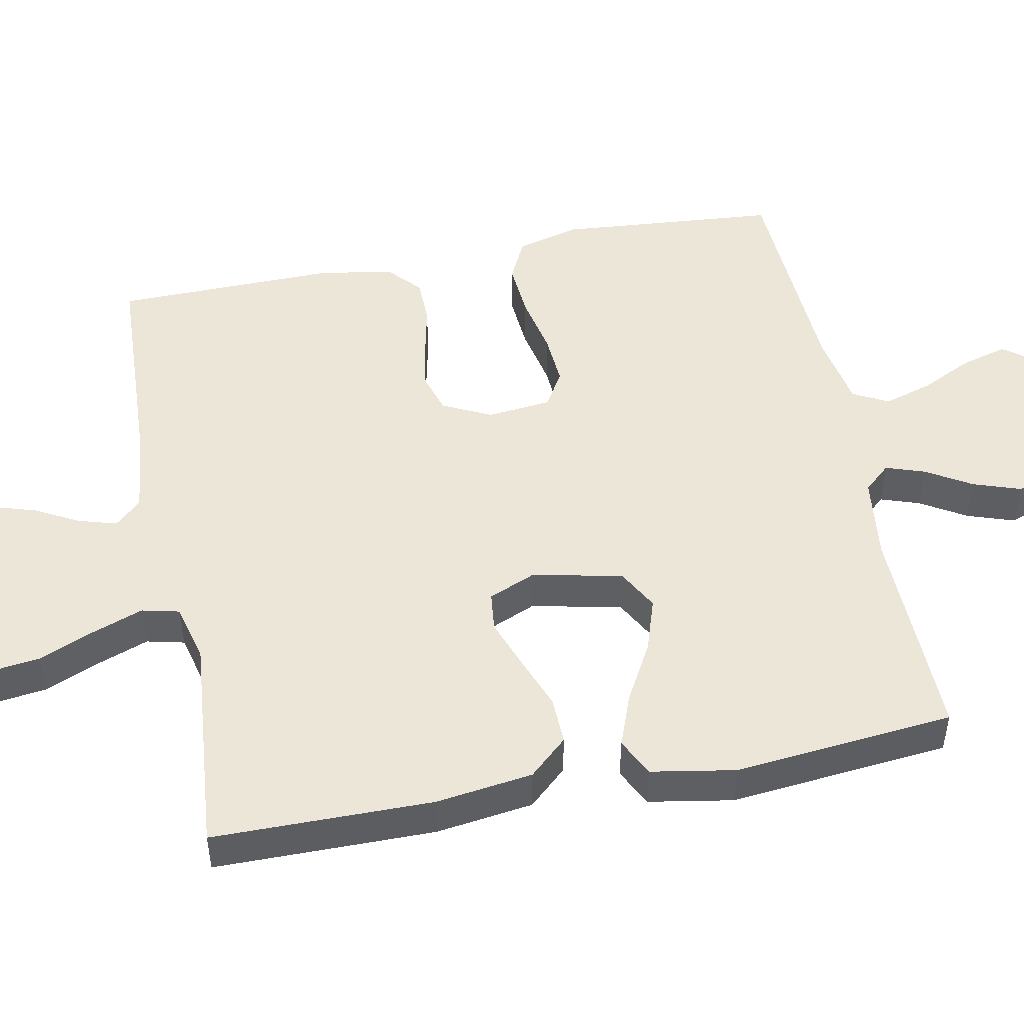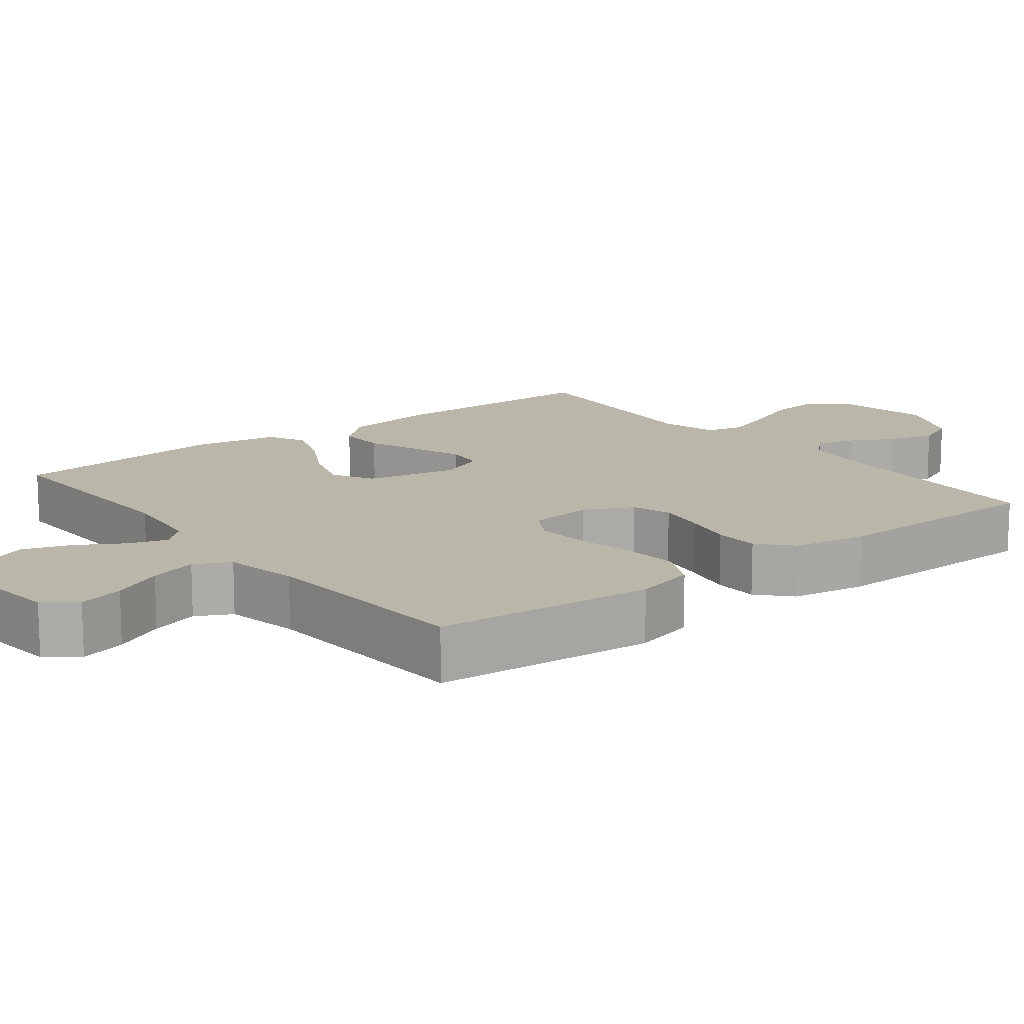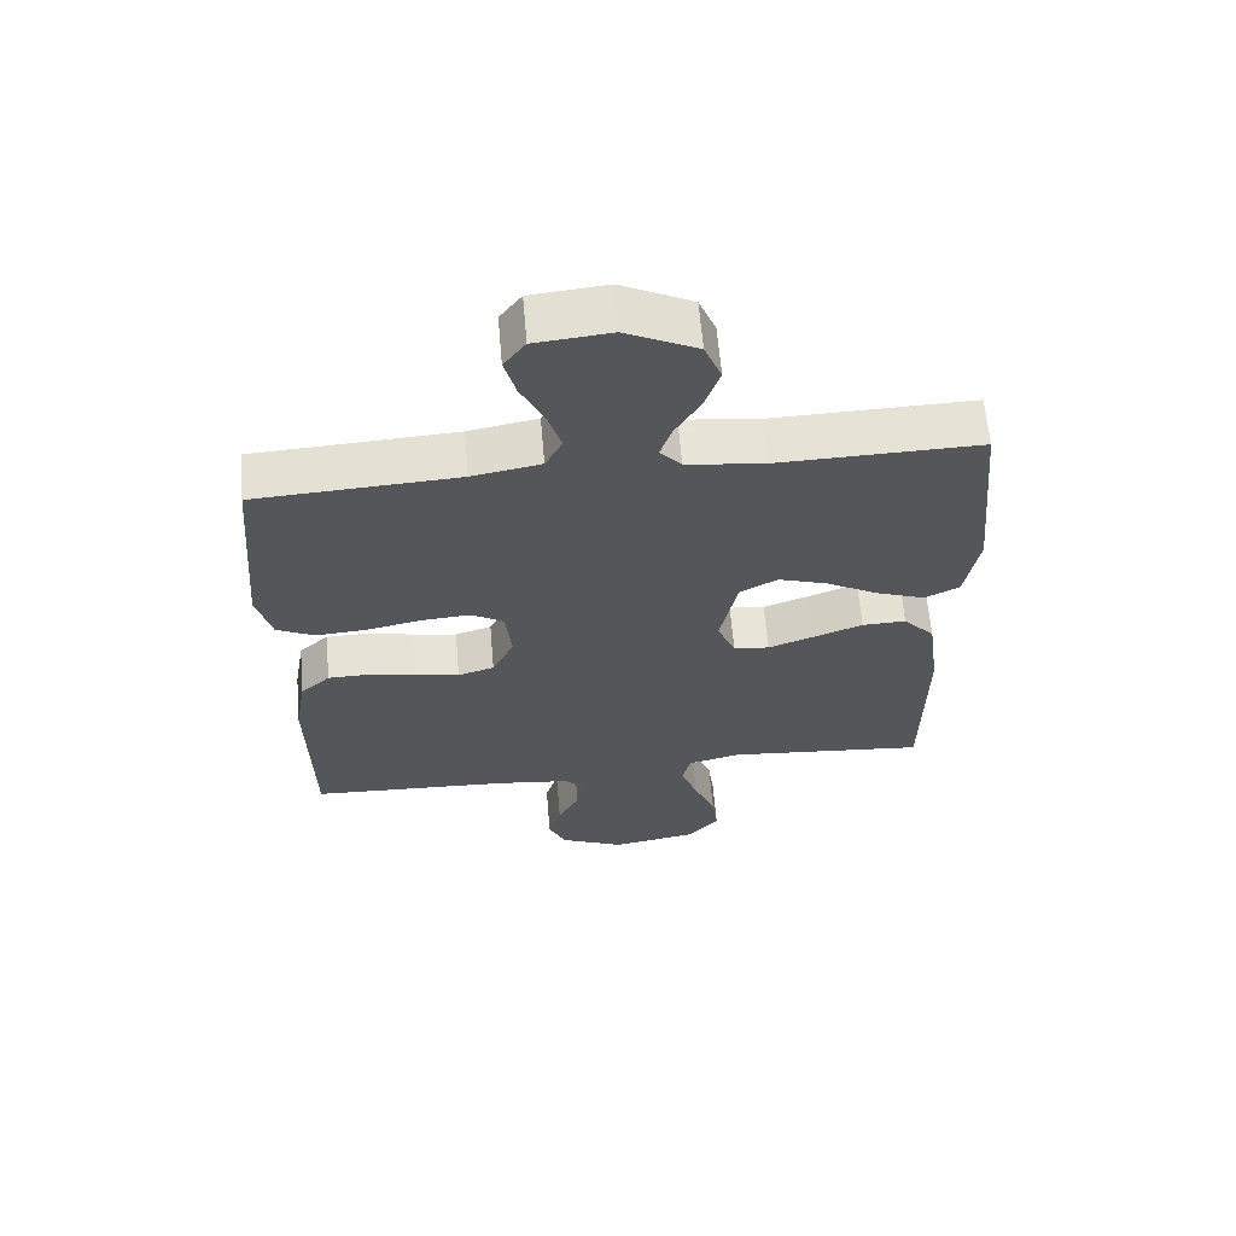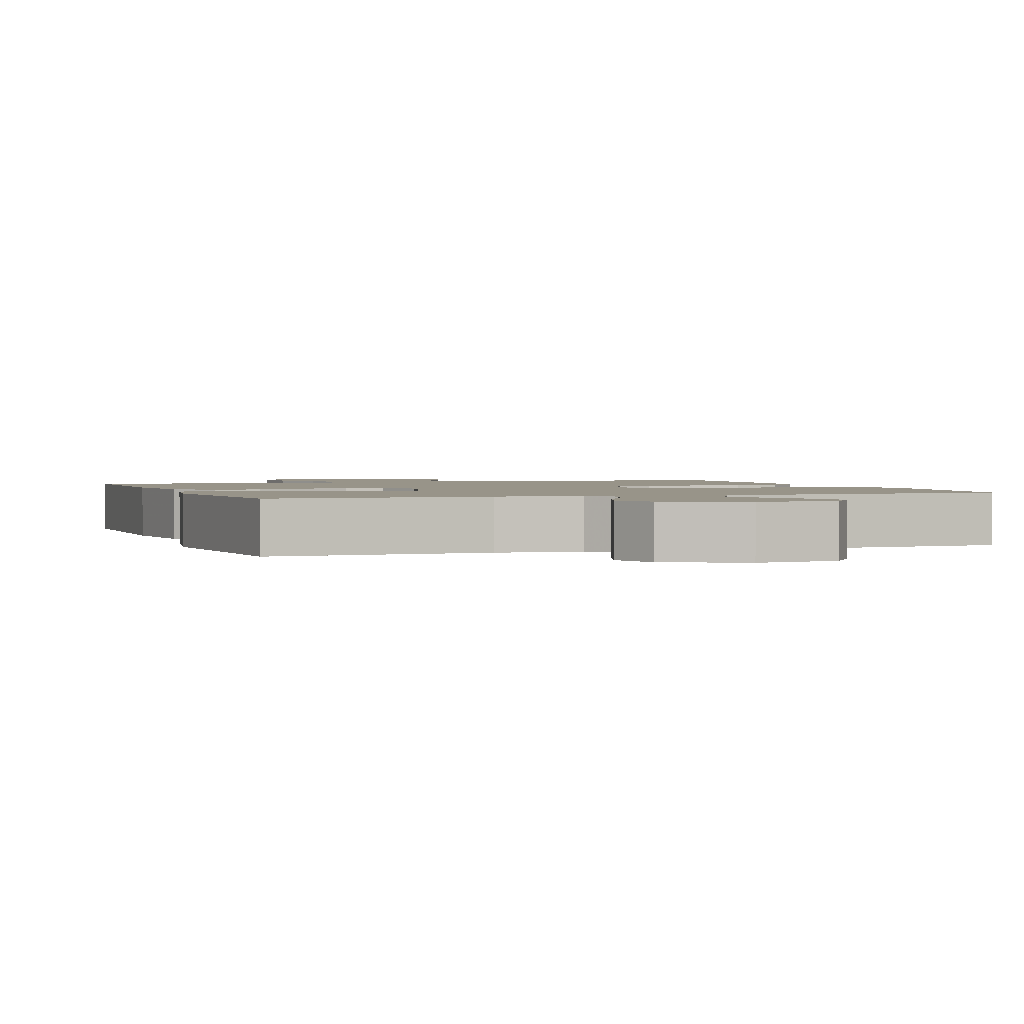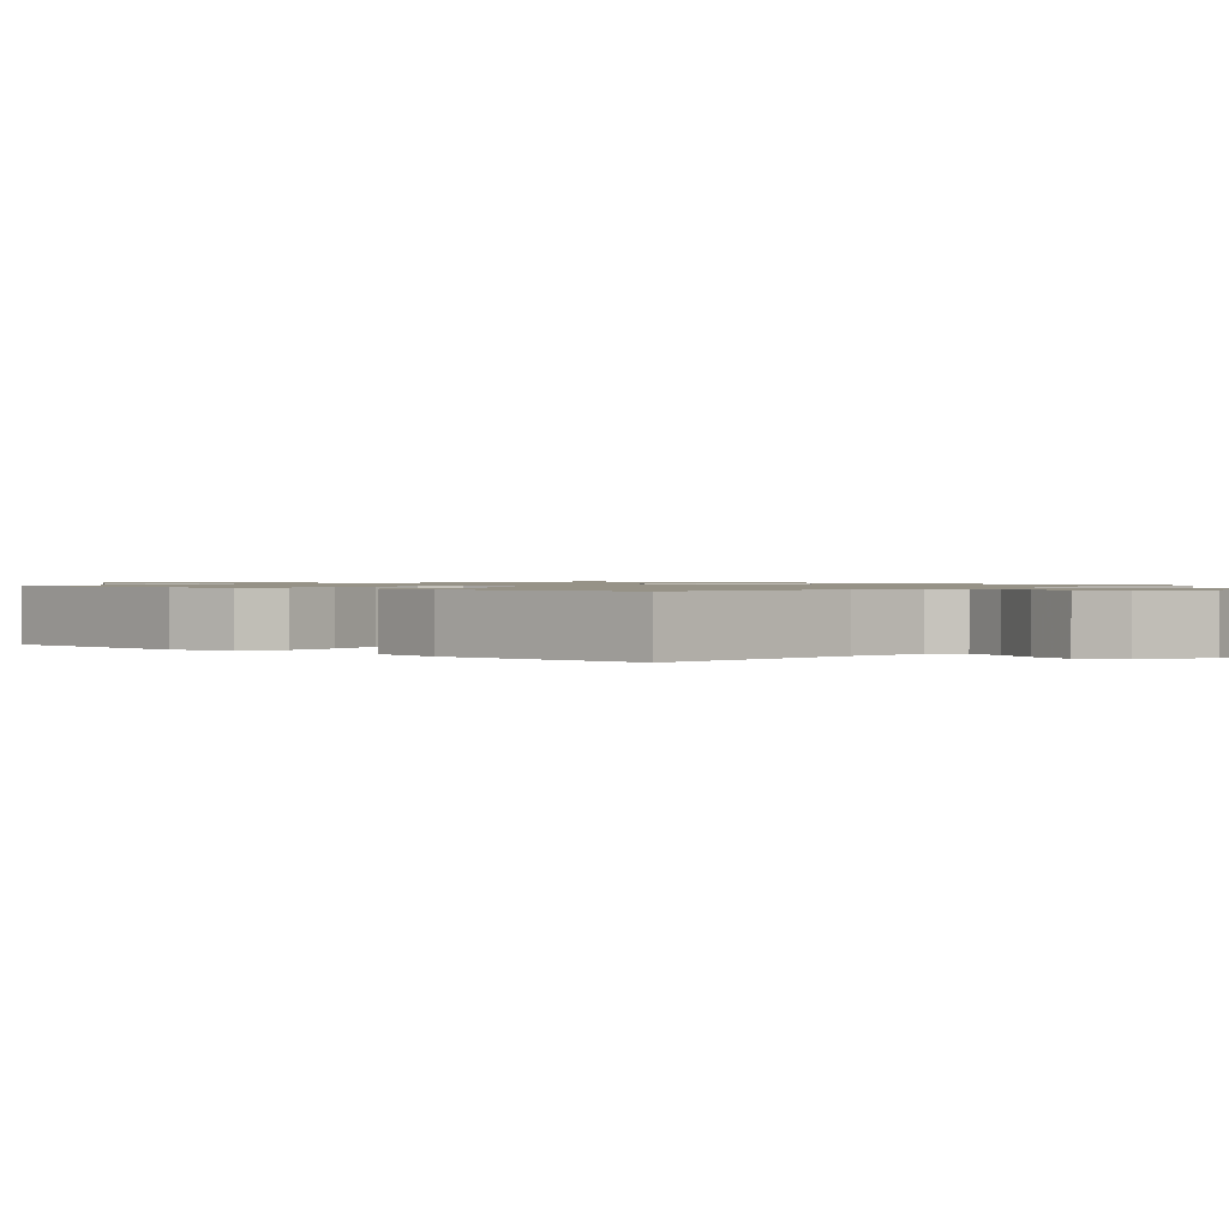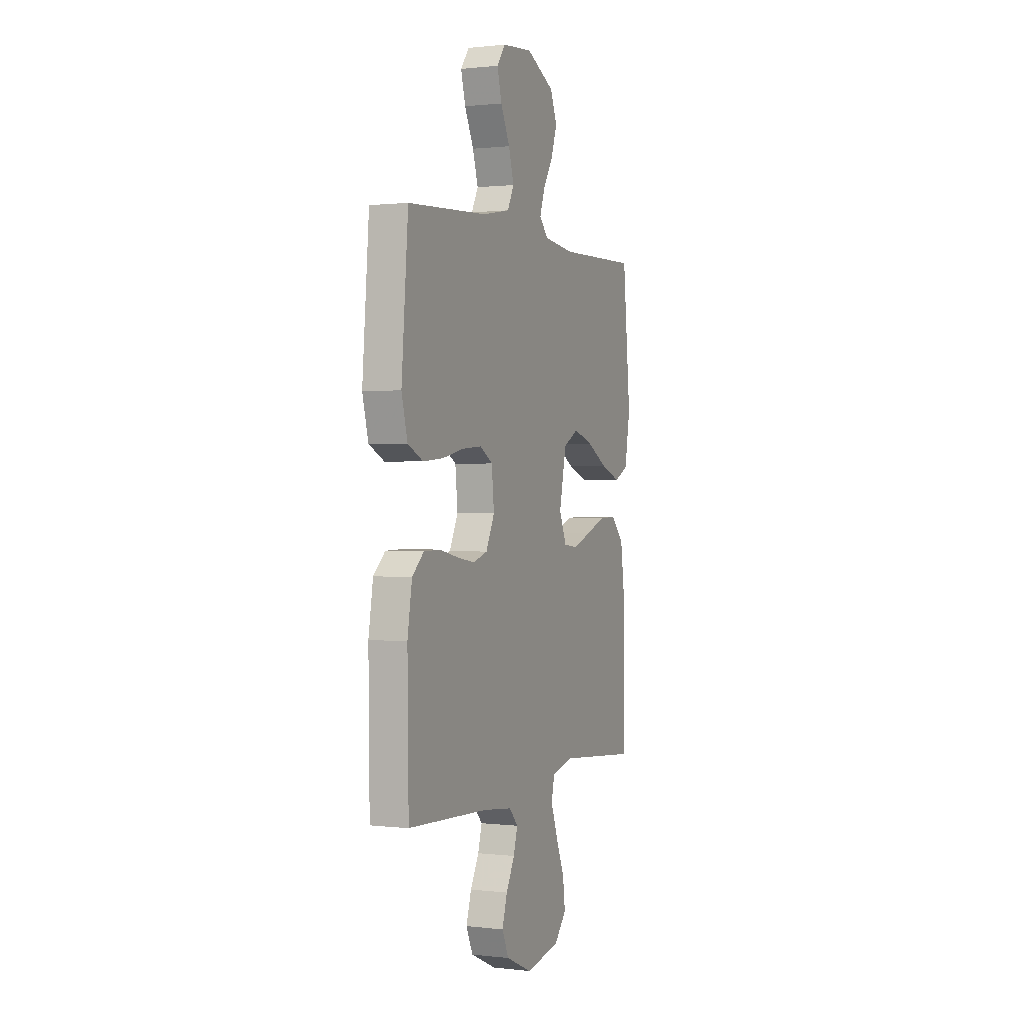
<metadata>
{"format":"obj","ext":"obj","renderer":"f3d","projection":"perspective","resolution":1024,"background":"white","views":[{"elev":49.4,"azim":-101.1,"up":"+Y"},{"elev":14.0,"azim":52.0,"up":"+Y"},{"elev":63.2,"azim":175.1,"up":"+Z"},{"elev":1.7,"azim":-19.4,"up":"+Y"},{"elev":1.0,"azim":131.8,"up":"+Y"},{"elev":0.8,"azim":113.2,"up":"+Z"}]}
</metadata>
<code>
v -0.5 0.07 0.5
v -0.2 0.07 0.493
v -0.085 0.07 0.507
v -0.053 0.07 0.543
v -0.071 0.07 0.596
v -0.108 0.07 0.658
v -0.13 0.07 0.723
v -0.105 0.07 0.785
v 0 0.07 0.837
v 0.112 0.07 0.826
v 0.144 0.07 0.783
v 0.127 0.07 0.72
v 0.093 0.07 0.65
v 0.073 0.07 0.584
v 0.098 0.07 0.536
v 0.2 0.07 0.517
v 0.5 0.07 0.5
v 0.525 0.07 0.2
v 0.503 0.07 0.116
v 0.446 0.07 0.088
v 0.37 0.07 0.094
v 0.289 0.07 0.111
v 0.217 0.07 0.116
v 0.169 0.07 0.087
v 0.16 0.07 0
v 0.192 0.07 -0.066
v 0.246 0.07 -0.083
v 0.312 0.07 -0.072
v 0.381 0.07 -0.057
v 0.443 0.07 -0.058
v 0.487 0.07 -0.098
v 0.504 0.07 -0.2
v 0.5 0.07 -0.5
v 0.2 0.07 -0.514
v 0.089 0.07 -0.527
v 0.056 0.07 -0.563
v 0.071 0.07 -0.615
v 0.103 0.07 -0.675
v 0.122 0.07 -0.737
v 0.097 0.07 -0.793
v 0 0.07 -0.837
v -0.129 0.07 -0.814
v -0.175 0.07 -0.761
v -0.166 0.07 -0.69
v -0.134 0.07 -0.613
v -0.109 0.07 -0.544
v -0.121 0.07 -0.493
v -0.2 0.07 -0.473
v -0.5 0.07 -0.5
v -0.502 0.07 -0.2
v -0.484 0.07 -0.067
v -0.437 0.07 -0.015
v -0.372 0.07 -0.017
v -0.299 0.07 -0.045
v -0.231 0.07 -0.07
v -0.178 0.07 -0.064
v -0.151 0.07 0
v -0.177 0.07 0.123
v -0.233 0.07 0.154
v -0.306 0.07 0.13
v -0.385 0.07 0.086
v -0.457 0.07 0.059
v -0.509 0.07 0.085
v -0.529 0.07 0.2
v -0.5 0 0.5
v -0.2 0 0.493
v -0.085 0 0.507
v -0.053 0 0.543
v -0.071 0 0.596
v -0.108 0 0.658
v -0.13 0 0.723
v -0.105 0 0.785
v 0 0 0.837
v 0.112 0 0.826
v 0.144 0 0.783
v 0.127 0 0.72
v 0.093 0 0.65
v 0.073 0 0.584
v 0.098 0 0.536
v 0.2 0 0.517
v 0.5 0 0.5
v 0.525 0 0.2
v 0.503 0 0.116
v 0.446 0 0.088
v 0.37 0 0.094
v 0.289 0 0.111
v 0.217 0 0.116
v 0.169 0 0.087
v 0.16 0 0
v 0.192 0 -0.066
v 0.246 0 -0.083
v 0.312 0 -0.072
v 0.381 0 -0.057
v 0.443 0 -0.058
v 0.487 0 -0.098
v 0.504 0 -0.2
v 0.5 0 -0.5
v 0.2 0 -0.514
v 0.089 0 -0.527
v 0.056 0 -0.563
v 0.071 0 -0.615
v 0.103 0 -0.675
v 0.122 0 -0.737
v 0.097 0 -0.793
v 0 0 -0.837
v -0.129 0 -0.814
v -0.175 0 -0.761
v -0.166 0 -0.69
v -0.134 0 -0.613
v -0.109 0 -0.544
v -0.121 0 -0.493
v -0.2 0 -0.473
v -0.5 0 -0.5
v -0.502 0 -0.2
v -0.484 0 -0.067
v -0.437 0 -0.015
v -0.372 0 -0.017
v -0.299 0 -0.045
v -0.231 0 -0.07
v -0.178 0 -0.064
v -0.151 0 0
v -0.177 0 0.123
v -0.233 0 0.154
v -0.306 0 0.13
v -0.385 0 0.086
v -0.457 0 0.059
v -0.509 0 0.085
v -0.529 0 0.2
f 64 1 2
f 63 64 2
f 62 63 2
f 61 62 2
f 60 61 2
f 59 60 2 3
f 58 59 3 4
f 57 58 4
f 52 53 54
f 51 52 54
f 50 51 54
f 49 50 54
f 48 49 54
f 47 48 54 55
f 43 44 45
f 42 43 45
f 41 42 45
f 40 41 45
f 39 40 45
f 38 39 45
f 37 38 45
f 36 37 45 46
f 35 36 46 47
f 32 33 34
f 31 32 34
f 30 31 34
f 29 30 34
f 28 29 34
f 34 35 47
f 28 34 47
f 27 28 47
f 20 21 22
f 19 20 22
f 18 19 22
f 17 18 22
f 16 17 22
f 15 16 22 23
f 14 15 23 24
f 11 12 13
f 10 11 13
f 9 10 13
f 8 9 13
f 7 8 13
f 6 7 13
f 5 6 13
f 4 5 13 14
f 14 24 25
f 4 14 25
f 57 4 25
f 47 55 56
f 27 47 56
f 26 27 56
f 25 26 56 57
f 66 65 128
f 66 128 127
f 66 127 126
f 66 126 125
f 66 125 124
f 67 66 124 123
f 68 67 123 122
f 68 122 121
f 118 117 116
f 118 116 115
f 118 115 114
f 118 114 113
f 118 113 112
f 119 118 112 111
f 109 108 107
f 109 107 106
f 109 106 105
f 109 105 104
f 109 104 103
f 109 103 102
f 109 102 101
f 110 109 101 100
f 111 110 100 99
f 98 97 96
f 98 96 95
f 98 95 94
f 98 94 93
f 98 93 92
f 111 99 98
f 111 98 92
f 111 92 91
f 86 85 84
f 86 84 83
f 86 83 82
f 86 82 81
f 86 81 80
f 87 86 80 79
f 88 87 79 78
f 77 76 75
f 77 75 74
f 77 74 73
f 77 73 72
f 77 72 71
f 77 71 70
f 77 70 69
f 78 77 69 68
f 89 88 78
f 89 78 68
f 89 68 121
f 120 119 111
f 120 111 91
f 120 91 90
f 121 120 90 89
f 1 65 66 2
f 2 66 67 3
f 3 67 68 4
f 4 68 69 5
f 5 69 70 6
f 6 70 71 7
f 7 71 72 8
f 8 72 73 9
f 9 73 74 10
f 10 74 75 11
f 11 75 76 12
f 12 76 77 13
f 13 77 78 14
f 14 78 79 15
f 15 79 80 16
f 16 80 81 17
f 17 81 82 18
f 18 82 83 19
f 19 83 84 20
f 20 84 85 21
f 21 85 86 22
f 22 86 87 23
f 23 87 88 24
f 24 88 89 25
f 25 89 90 26
f 26 90 91 27
f 27 91 92 28
f 28 92 93 29
f 29 93 94 30
f 30 94 95 31
f 31 95 96 32
f 32 96 97 33
f 33 97 98 34
f 34 98 99 35
f 35 99 100 36
f 36 100 101 37
f 37 101 102 38
f 38 102 103 39
f 39 103 104 40
f 40 104 105 41
f 41 105 106 42
f 42 106 107 43
f 43 107 108 44
f 44 108 109 45
f 45 109 110 46
f 46 110 111 47
f 47 111 112 48
f 48 112 113 49
f 49 113 114 50
f 50 114 115 51
f 51 115 116 52
f 52 116 117 53
f 53 117 118 54
f 54 118 119 55
f 55 119 120 56
f 56 120 121 57
f 57 121 122 58
f 58 122 123 59
f 59 123 124 60
f 60 124 125 61
f 61 125 126 62
f 62 126 127 63
f 63 127 128 64
f 64 128 65 1

</code>
